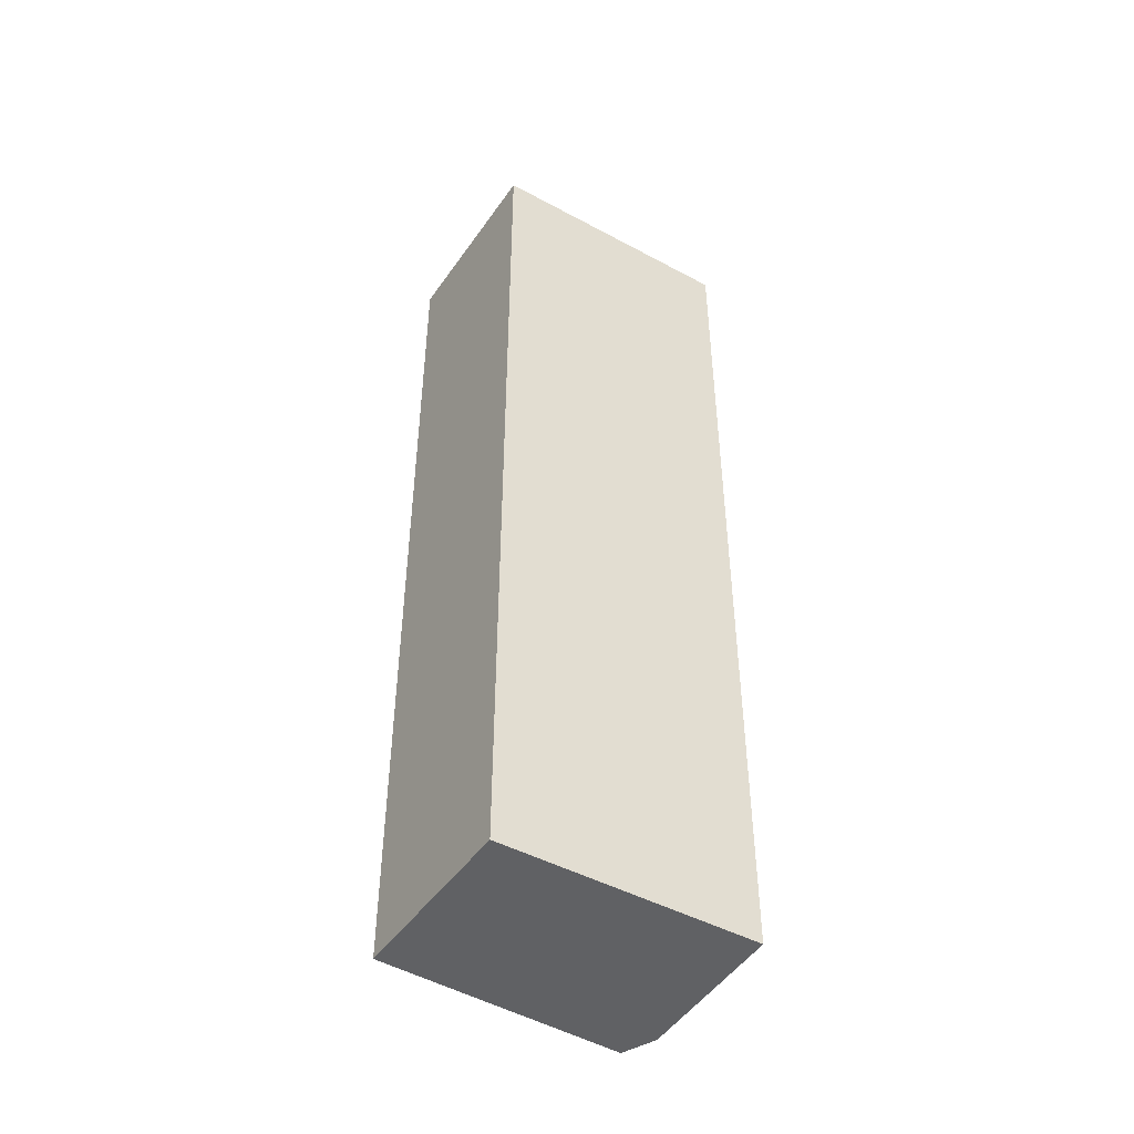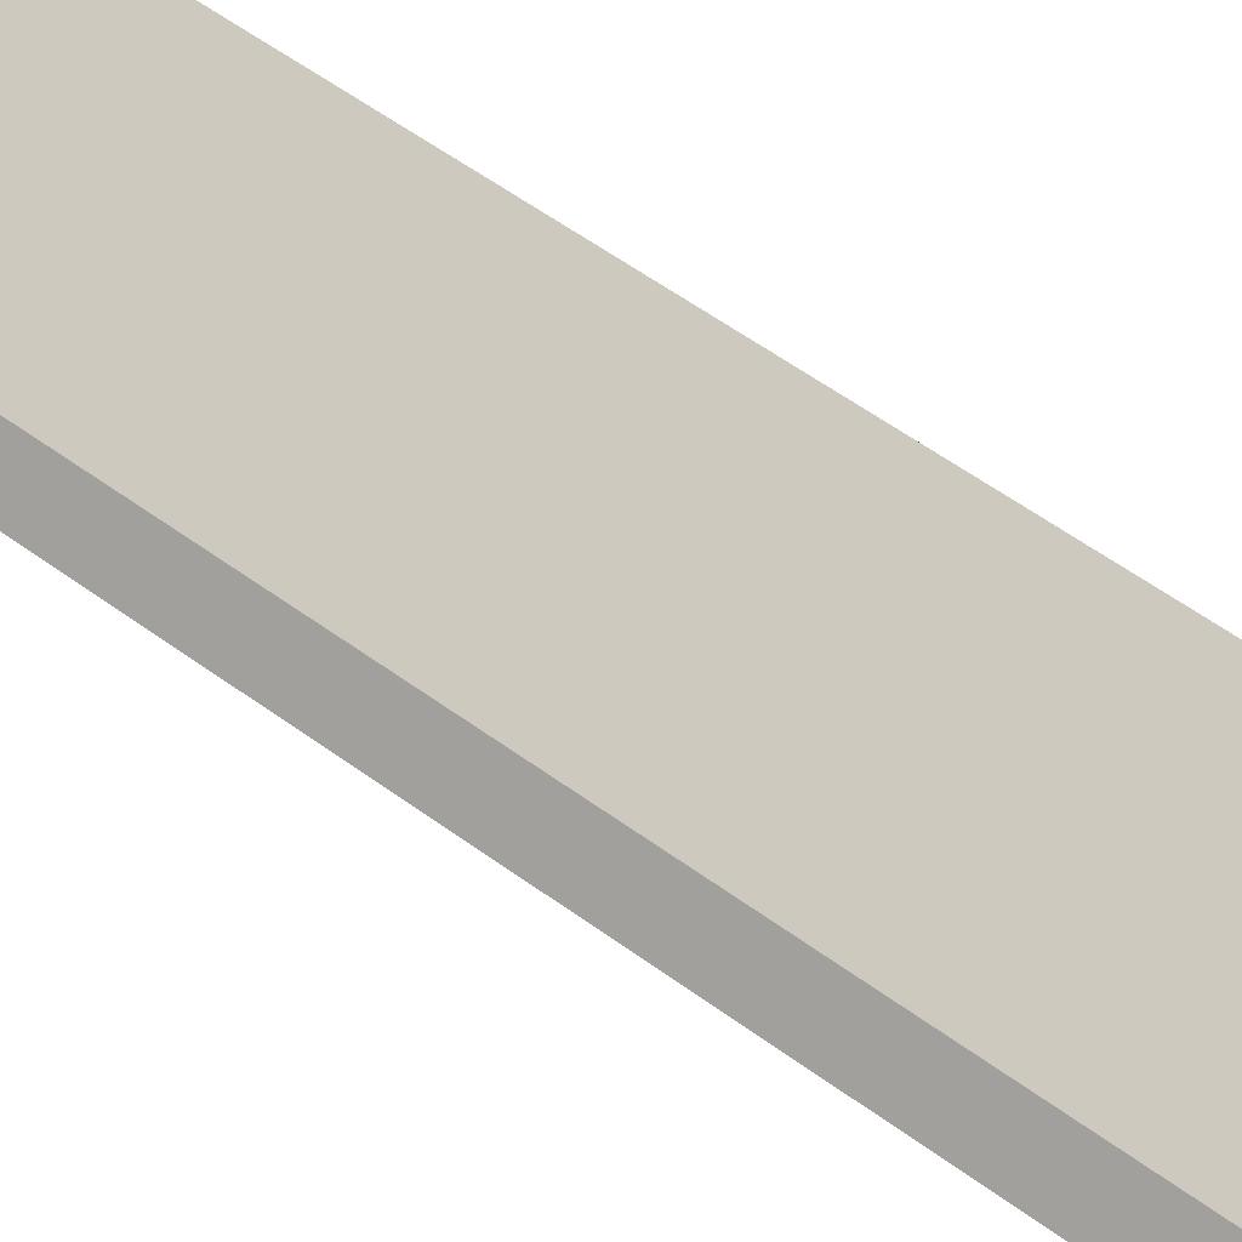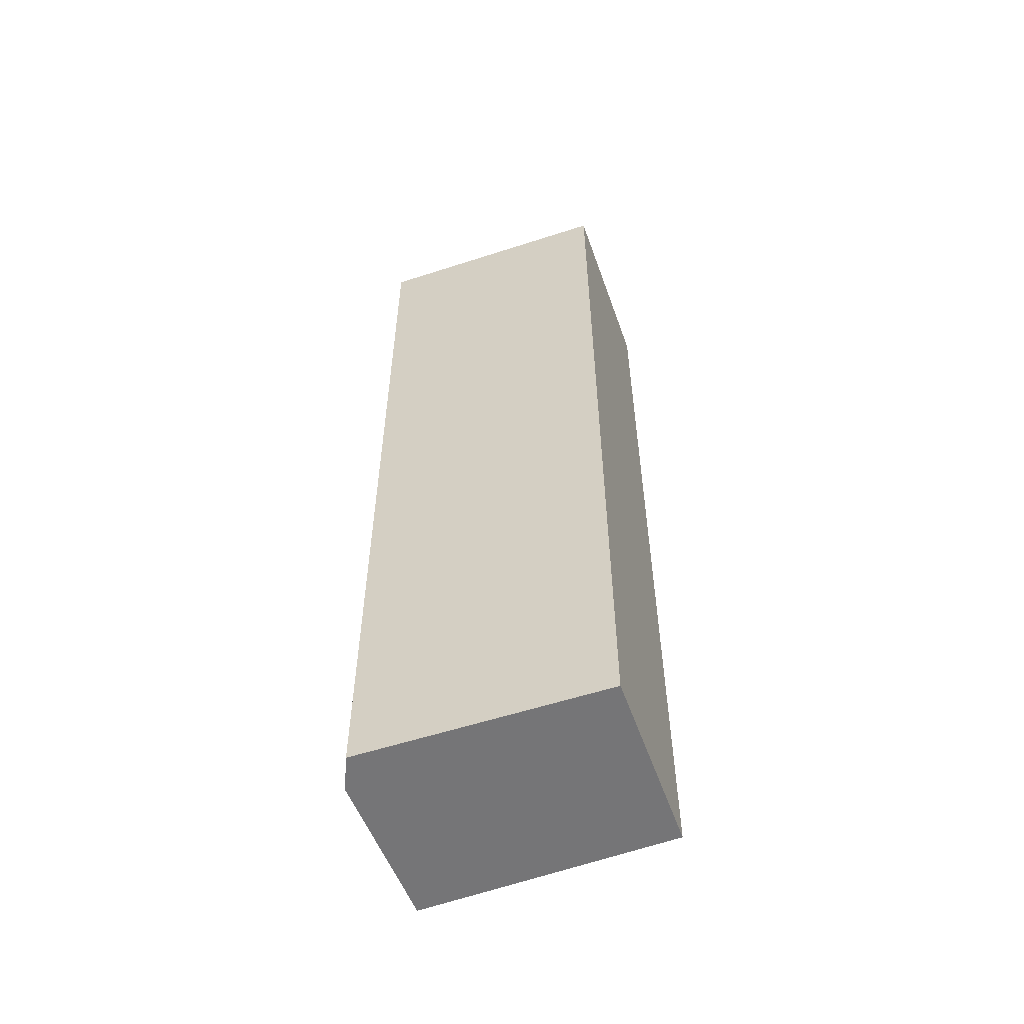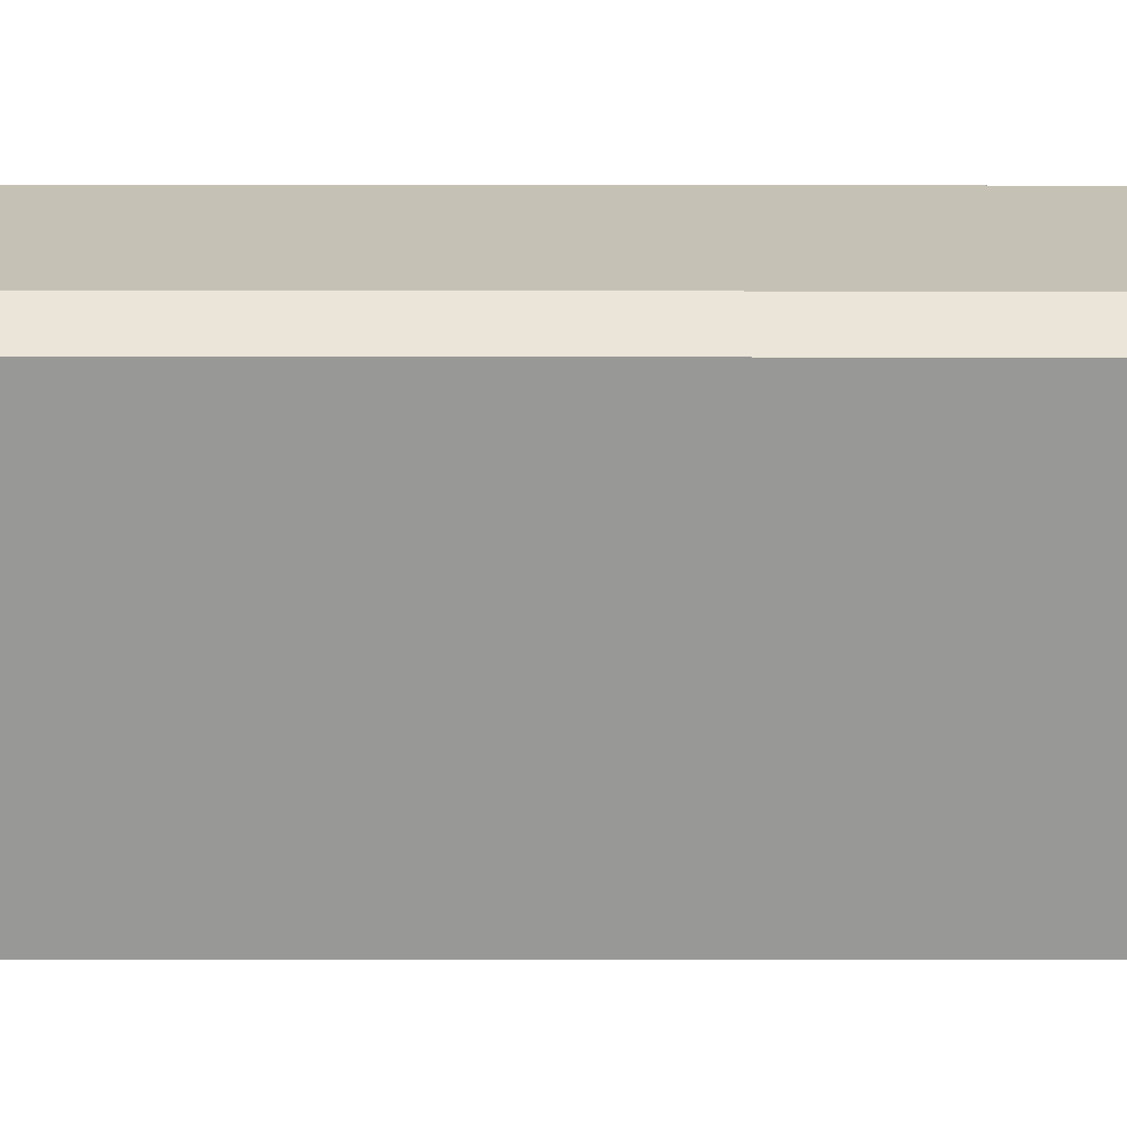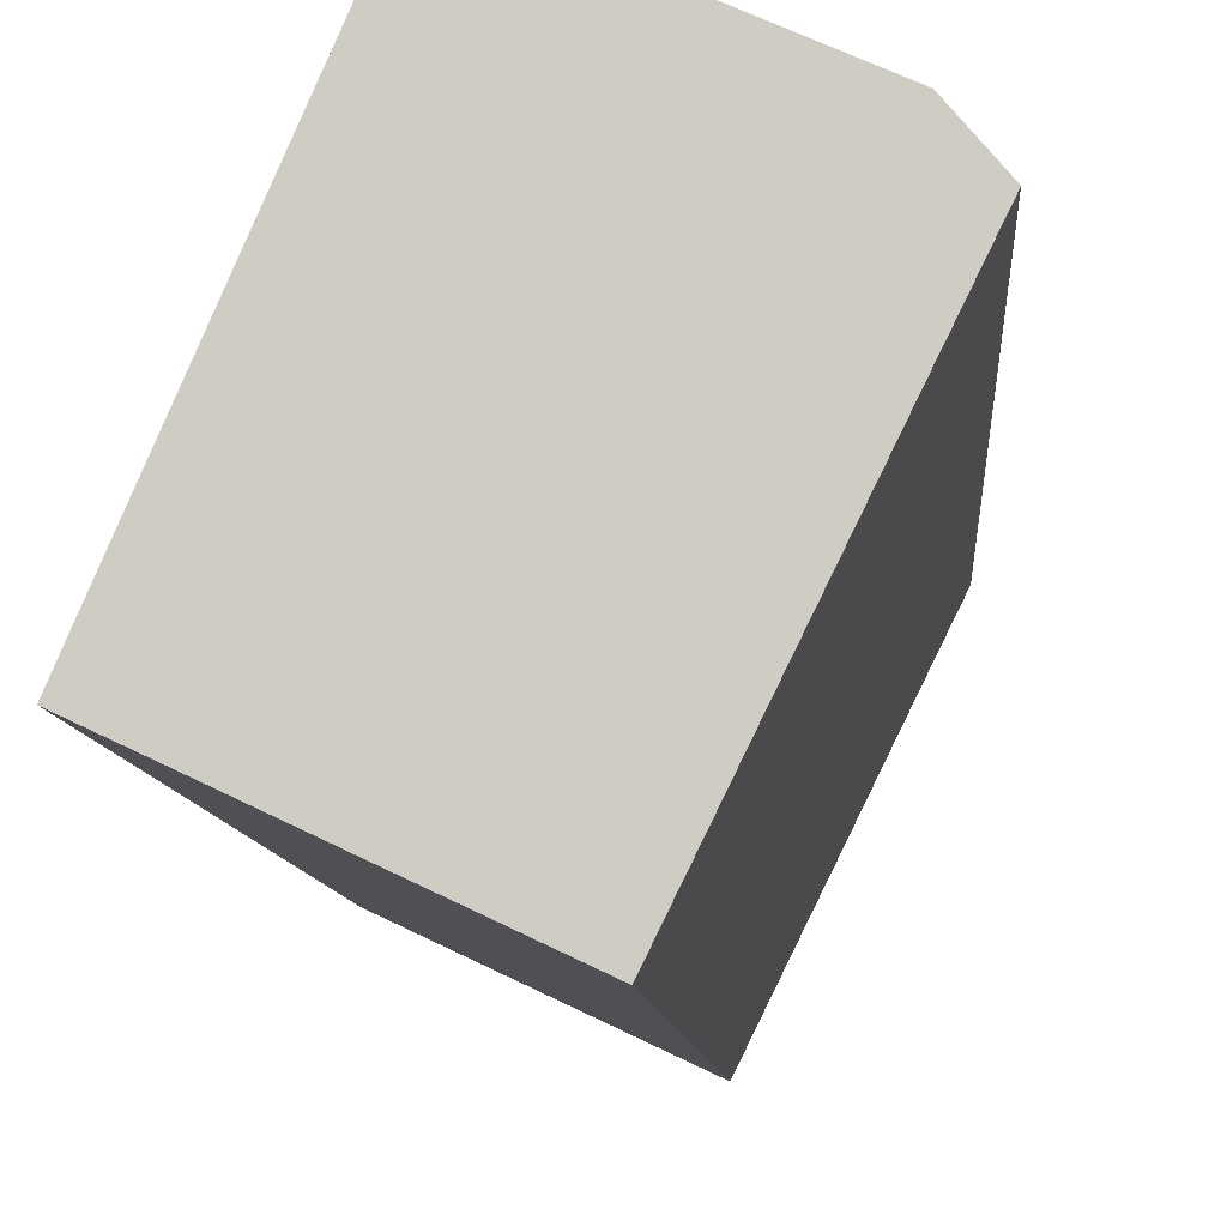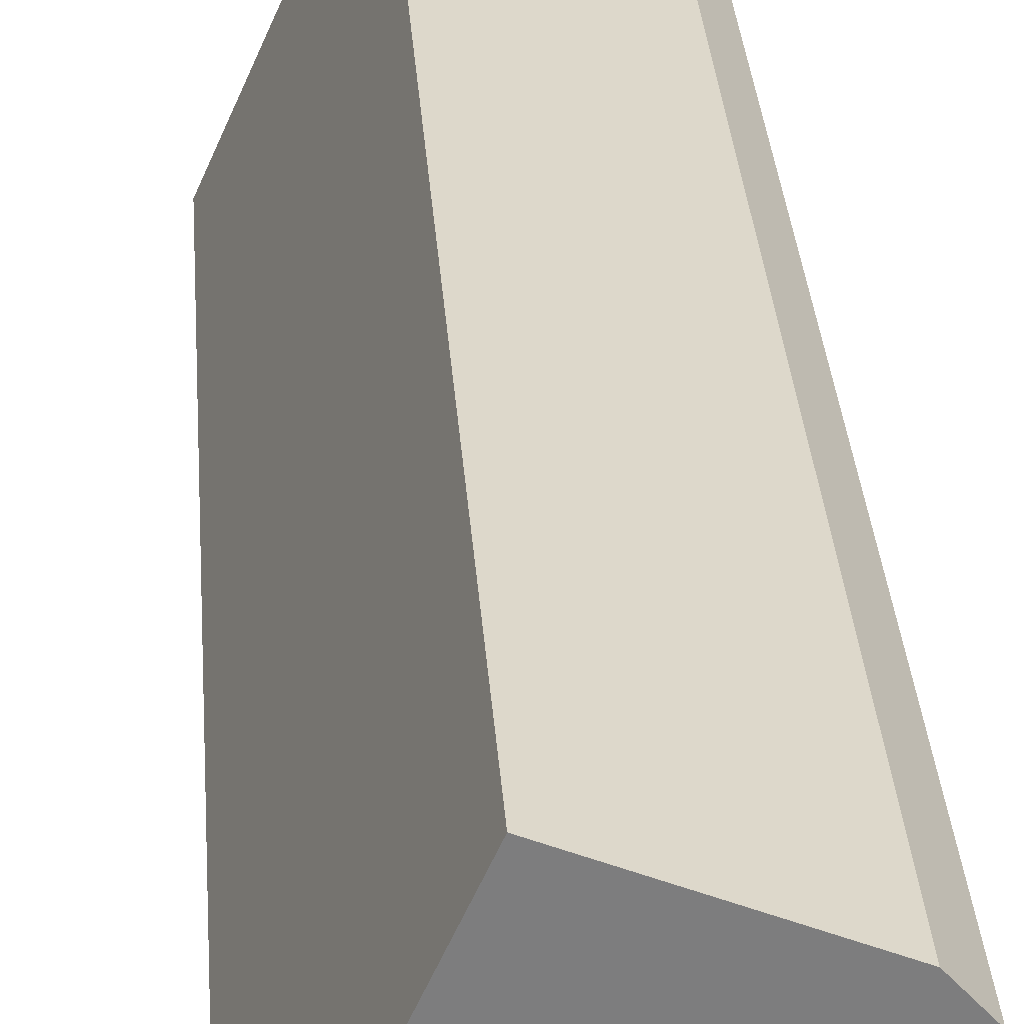
<metadata>
{"format":"obj","ext":"obj","renderer":"f3d","projection":"perspective","resolution":1024,"background":"white","views":[{"elev":-46.9,"azim":-97.7,"up":"+Y"},{"elev":56.2,"azim":127.6,"up":"+Z"},{"elev":-56.6,"azim":134.8,"up":"+Y"},{"elev":-4.5,"azim":89.6,"up":"+Z"},{"elev":-6.6,"azim":2.9,"up":"+Z"},{"elev":31.1,"azim":-4.0,"up":"+Z"}]}
</metadata>
<code>
v  1.057 9.475 2.404
v  1.697 9.475 -0.802
v  0 9.475 5.802e-16
v  2.809 9.475 1.474
v  2.561 9.475 1.759
v  1.697 4.911e-17 -0.802
v  0 0 0
v  1.057 -1.472e-16 2.404
v  2.561 -1.077e-16 1.759
v  2.809 -9.026e-17 1.474
g defaultobject
f 1 2 3
f 2 1 4
f 4 1 5
f 6 3 2
f 3 6 7
f 7 1 3
f 1 7 8
f 8 5 1
f 5 8 9
f 9 4 5
f 4 9 10
f 10 2 4
f 2 10 6
f 10 7 6
f 7 10 8
f 8 10 9

</code>
